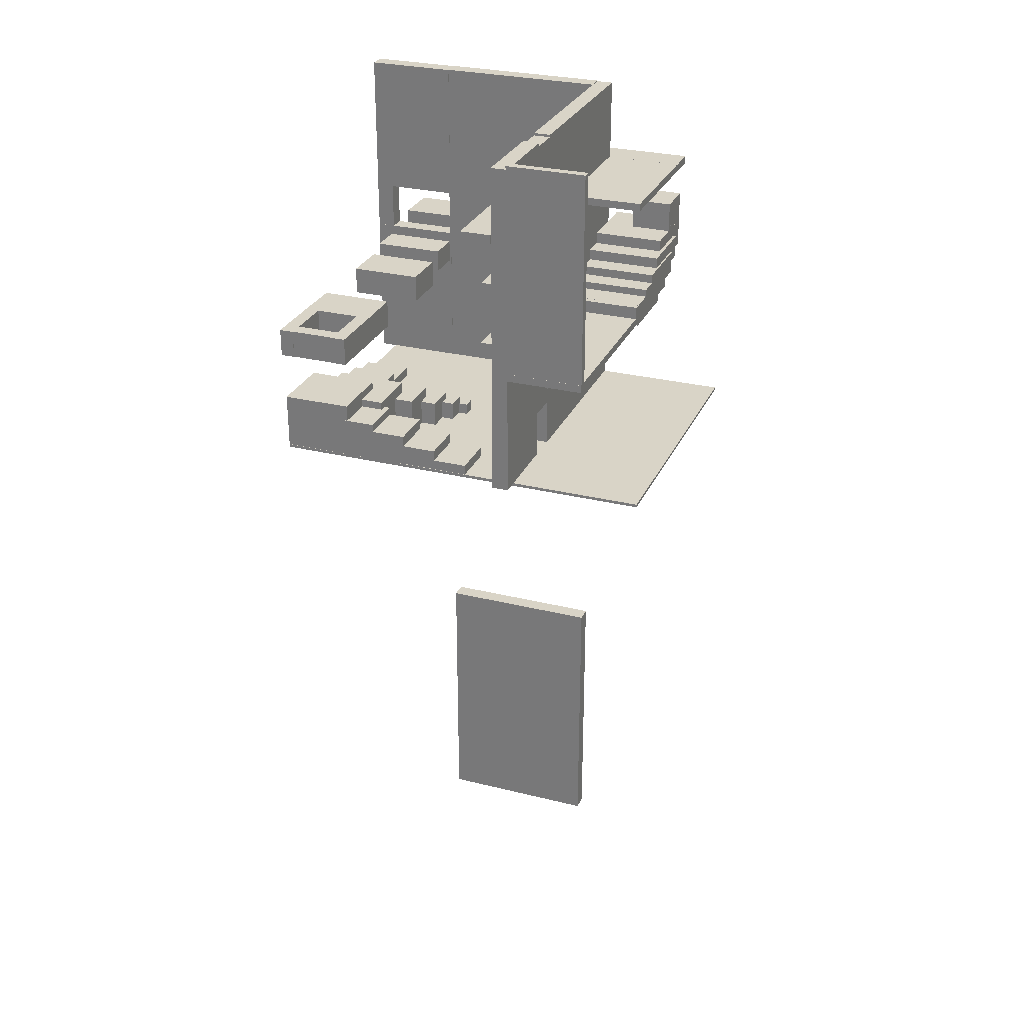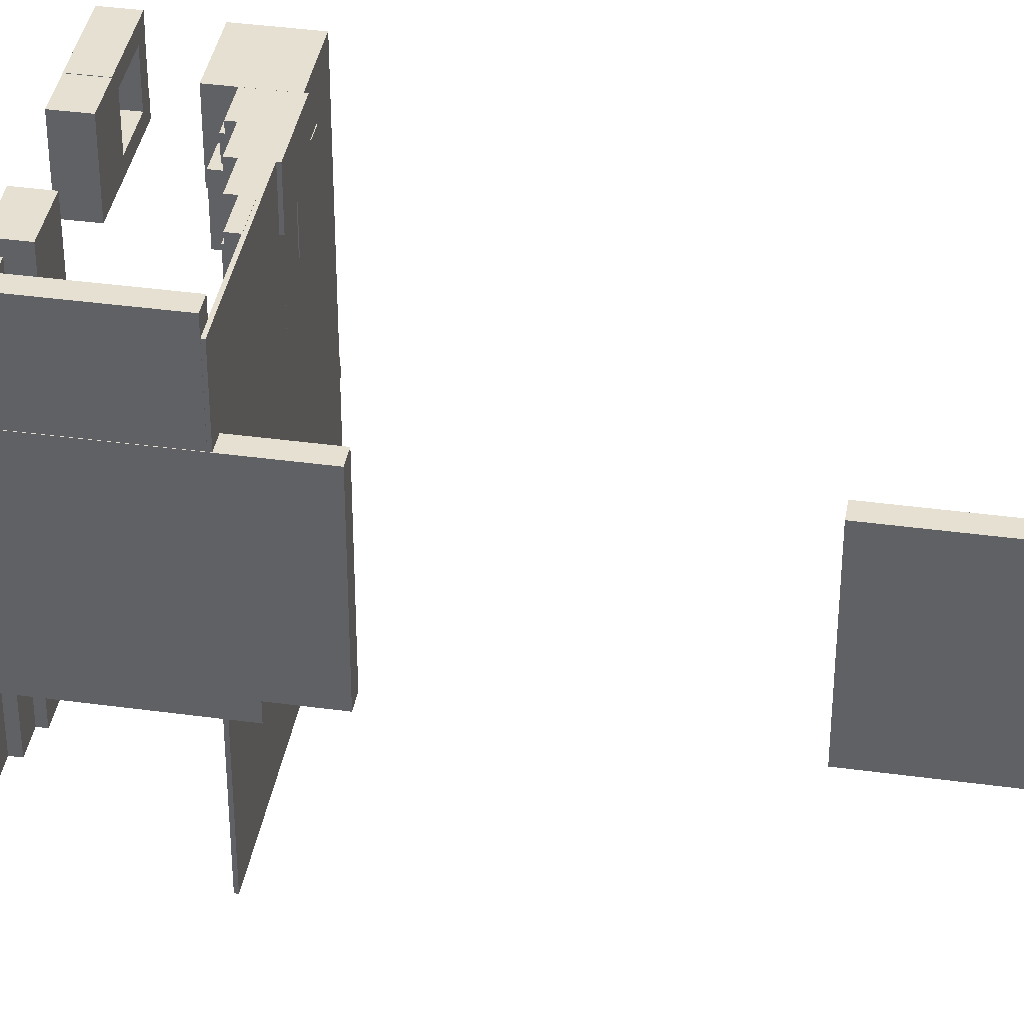
<metadata>
{"format":"obj","ext":"obj","renderer":"f3d","projection":"perspective","resolution":1024,"background":"white","views":[{"elev":28.6,"azim":110.6,"up":"+Y"},{"elev":38.5,"azim":-80.2,"up":"+Z"}]}
</metadata>
<code>
o 立方体.058
v -59.92 -135.2 49.86
v -59.92 -46.67 49.86
v -65.08 -135.2 49.86
v -65.08 -46.67 49.86
v -59.92 -135.2 -1.184
v -59.92 -46.67 -1.184
v -65.08 -135.2 -1.184
v -65.08 -46.67 -1.184
v -59.92 32 49.86
v -59.92 157.1 49.86
v -65.08 32 49.86
v -59.92 32 -1.184
v -65.08 32 -1.184
v -65.08 157.1 -1.184
v -65.08 157.1 49.86
v -59.92 157.1 -1.184
v 6.37 53.87 71.79
v 6.37 53.87 50.63
v 6.37 70.99 71.79
v 26.3 53.87 71.79
v 26.3 53.87 50.63
v 26.3 70.99 71.79
v 26.3 70.99 50.63
v 6.37 70.99 50.63
v -1.817 52.94 60.14
v -1.817 52.94 43.76
v 14.86 52.94 60.14
v 14.86 68.42 60.14
v -1.817 68.42 43.76
v -1.817 68.42 60.14
v 14.86 52.94 43.76
v 14.86 68.42 43.76
v -7.86 53.94 49.45
v -7.86 53.94 37.76
v -7.86 64.99 49.45
v 4.048 53.94 49.45
v 4.048 53.94 37.76
v 4.048 64.99 49.45
v 4.048 64.99 37.76
v -7.86 64.99 37.76
v -12.82 53.11 41.92
v -12.82 53.11 32.87
v -12.82 61.67 41.92
v -3.602 53.11 41.92
v -3.602 53.11 32.87
v -3.602 61.67 41.92
v -3.602 61.67 32.87
v -12.82 61.67 32.87
v -16.25 53.6 35.44
v -16.25 53.6 29.06
v -16.25 59.63 35.44
v -9.756 53.6 35.44
v -9.756 53.6 29.06
v -9.756 59.63 35.44
v -9.756 59.63 29.06
v -16.25 59.63 29.06
v -19.13 53.71 30.18
v -19.13 53.71 26.2
v -19.13 57.47 30.18
v -15.07 53.71 30.18
v -15.07 53.71 26.2
v -15.07 57.47 30.18
v -15.07 57.47 26.2
v -19.13 57.47 26.2
v -6.318 85.85 72.09
v -6.318 85.85 50.11
v -6.318 94.41 72.09
v 8.454 85.85 72.09
v 8.454 94.41 72.09
v -6.318 94.41 50.11
v 8.454 85.85 50.11
v 8.454 94.41 50.11
v 5.054 85.86 50.03
v 27.03 85.86 50.03
v 5.054 94.41 50.03
v 5.054 85.86 54.34
v 27.03 85.86 54.34
v 5.054 94.41 54.34
v 27.03 94.41 54.34
v 27.03 94.41 50.03
v 26.85 85.86 50.42
v 26.85 85.86 72.01
v 26.85 94.41 50.42
v 22.46 85.86 50.42
v 22.46 94.41 50.42
v 22.46 85.86 72.01
v 22.46 94.41 72.01
v 26.85 94.41 72.01
v 5.054 85.86 67.88
v 27.03 85.86 67.88
v 5.054 94.41 67.88
v 5.054 85.86 72.19
v 5.054 94.41 72.19
v 27.03 94.41 72.19
v 27.03 94.41 67.88
v 27.03 85.86 72.19
v -44.38 85.85 72.09
v -44.38 85.85 50.11
v -44.38 94.41 72.09
v -29.61 85.85 72.09
v -29.61 85.85 50.11
v -29.61 94.41 72.09
v -44.38 94.41 50.11
v -29.61 94.41 50.11
v 4.798 54.18 -1.101
v 4.798 54.18 -6.173
v 4.798 157.2 -1.101
v 31.77 54.18 -1.101
v 31.77 54.18 -6.173
v 31.77 157.2 -1.101
v 31.77 157.2 -6.173
v 4.798 157.2 -6.173
v -64.99 47.29 -1.101
v -64.99 47.29 -6.173
v -4.572 47.29 -1.101
v -4.572 156.9 -1.101
v -64.99 156.9 -1.101
v -4.572 47.29 -6.173
v -4.572 156.9 -6.173
v -64.99 156.9 -6.173
v -59.81 53.95 76.6
v -64.97 53.95 76.6
v -59.81 99.7 76.6
v -59.81 53.95 49.48
v -64.97 53.95 49.48
v -59.81 99.7 49.48
v -64.97 99.7 49.48
v -64.97 99.7 76.6
v -59.81 114.2 76.6
v -64.97 114.2 76.6
v -59.81 157 76.6
v -59.81 114.2 49.48
v -64.97 114.2 49.48
v -64.97 157 49.48
v -64.97 157 76.6
v -59.81 157 49.48
v -59.81 99.72 71.15
v -64.97 99.72 71.15
v -59.81 115.2 71.15
v -59.81 99.72 76.61
v -64.97 99.72 76.61
v -59.81 115.2 76.61
v -64.97 115.2 76.61
v -64.97 115.2 71.15
v -4.508 115.6 -1.101
v -4.508 115.6 -6.173
v -4.508 156.2 -1.101
v 5.107 115.6 -1.101
v 5.107 156.2 -1.101
v 5.107 115.6 -6.173
v 5.107 156.2 -6.173
v -4.508 156.2 -6.173
v -89.34 91.8 72.09
v -89.34 91.8 50.11
v -89.34 100.4 72.09
v -74.57 91.8 72.09
v -74.57 100.4 72.09
v -89.34 100.4 50.11
v -74.57 91.8 50.11
v -74.57 100.4 50.11
v -73.72 100.9 39.53
v -73.72 100.9 17.54
v -73.72 109.4 39.53
v -64.22 100.9 39.53
v -64.22 109.4 39.53
v -64.22 100.9 17.54
v -64.22 109.4 17.54
v -73.72 109.4 17.54
v -73.72 115.3 64.03
v -73.72 115.3 57.33
v -73.72 122 64.03
v -64.22 115.3 64.03
v -64.22 115.3 57.33
v -64.22 122 64.03
v -64.22 122 57.33
v -73.72 122 57.33
v -73.72 129.8 51.23
v -73.72 129.8 -29.69
v -73.72 132.2 51.23
v -64.22 129.8 51.23
v -64.22 129.8 -29.69
v -64.22 132.2 51.23
v -64.22 132.2 -29.69
v -73.72 132.2 -29.69
v -64.19 129.8 -29.65
v -22.61 129.8 -29.65
v -64.19 132.2 -29.65
v -64.19 129.8 -5.669
v -64.19 132.2 -5.669
v -22.61 132.2 -5.669
v -22.61 132.2 -29.65
v -22.61 129.8 -5.669
v -23.48 91.25 -29.58
v 31.83 91.25 -29.58
v -23.48 93.61 -29.58
v -23.48 91.25 -5.595
v -23.48 93.61 -5.595
v 31.83 93.61 -5.595
v 31.83 93.61 -29.58
v 31.83 91.25 -5.595
v -4.592 68.44 -1.15
v -4.592 68.44 -6.124
v -4.592 104.9 -1.15
v 4.839 68.44 -1.15
v 4.839 104.9 -1.15
v 4.839 68.44 -6.124
v 4.839 104.9 -6.124
v -4.592 104.9 -6.124
v -7.533 102.3 -1.277
v 7.795 102.3 -1.277
v -7.533 104.7 -1.277
v -7.533 102.3 8.058
v 7.795 102.3 8.058
v -7.533 104.7 8.058
v 7.795 104.7 8.058
v 7.795 104.7 -1.277
v -61.49 98.47 21.4
v -61.49 98.47 10.88
v -61.49 101.5 21.4
v -45.24 98.47 21.4
v -45.24 98.47 10.88
v -45.24 101.5 21.4
v -45.24 101.5 10.88
v -61.49 101.5 10.88
v -61.18 89.6 72.09
v -61.18 89.6 50.11
v -61.18 96.55 72.09
v -49.31 89.6 72.09
v -49.31 89.6 50.11
v -49.31 96.55 72.09
v -61.18 96.55 50.11
v -49.31 96.55 50.11
v 12.72 53.95 52.21
v 12.72 53.95 41.7
v 12.72 66.01 52.21
v 26.38 53.95 52.21
v 26.38 53.95 41.7
v 26.38 66.01 52.21
v 12.72 66.01 41.7
v 26.38 66.01 41.7
v 12.72 53.76 41.76
v 12.72 53.76 31.25
v 12.72 63.61 41.76
v 26.38 53.76 41.76
v 26.38 53.76 31.25
v 26.38 63.61 41.76
v 26.38 63.61 31.25
v 12.72 63.61 31.25
v 12.72 54.1 31.33
v 12.72 54.1 20.81
v 12.72 60.37 31.33
v 26.38 54.1 31.33
v 26.38 60.37 31.33
v 12.72 60.37 20.81
v 26.38 60.37 20.81
v 26.38 54.1 20.81
v 12.72 54.07 20.81
v 12.72 54.07 10.29
v 12.72 57.15 20.81
v 26.38 54.07 20.81
v 26.38 57.15 20.81
v 26.38 54.07 10.29
v 12.72 57.15 10.29
v 26.38 57.15 10.29
v -25.43 53.94 71.81
v -25.43 57.01 71.81
v -25.45 53.94 57.3
v -36.14 53.94 71.82
v -25.45 57.01 57.3
v -36.14 57.01 71.82
v -36.16 57.01 57.31
v -36.16 53.94 57.31
v -14.72 53.29 71.8
v -25.43 53.29 71.81
v -14.74 53.29 57.29
v -14.74 59.56 57.29
v -14.72 59.56 71.8
v -25.43 59.56 71.81
v -25.44 53.29 57.3
v -25.44 59.56 57.3
v -4.097 52.24 71.79
v -4.115 52.24 57.28
v -14.8 52.24 71.8
v -4.097 62.09 71.79
v -4.115 62.09 57.28
v -14.8 62.09 71.8
v -14.82 62.09 57.29
v -14.82 52.24 57.29
v 6.535 52.26 71.77
v -4.171 52.26 71.79
v 6.518 52.26 57.26
v 6.535 64.33 71.77
v -4.171 64.33 71.79
v 6.518 64.33 57.26
v -4.188 64.33 57.28
v -4.188 52.26 57.28
v 6.381 59.45 66.43
v 6.381 66.45 66.43
v 0.3385 59.45 57.9
v 0.174 59.45 66.31
v 6.545 59.45 58.02
v 0.3385 66.45 57.9
v 6.545 66.45 58.02
v 0.174 66.45 66.31
v -22.6 91.27 -29.65
v -22.6 97.53 -29.65
v -22.6 91.27 -5.669
v -25.16 91.27 -5.669
v -25.16 91.27 -29.65
v -22.6 97.53 -5.669
v -25.16 97.53 -5.669
v -25.16 97.53 -29.65
v -74.84 100.9 -6.126
v -74.84 109.4 -6.126
v -52.61 100.9 -28.11
v -74.84 100.9 -28.11
v -52.61 100.9 -6.126
v -52.61 109.4 -6.126
v -52.61 109.4 -28.11
v -74.84 109.4 -28.11
v -46.83 90.64 -5.421
v -46.83 97.54 -5.421
v -24.6 90.64 -29.72
v -46.83 90.64 -29.72
v -24.6 90.64 -5.421
v -24.6 97.54 -5.421
v -46.83 97.54 -29.72
v -24.6 97.54 -29.72
v 31.78 92.37 -29.65
v 31.78 92.37 -5.669
v 29.23 92.37 -5.669
v 31.78 158.3 -29.65
v 31.78 158.3 -5.669
v 29.23 92.37 -29.65
v 29.23 158.3 -5.669
v 29.23 158.3 -29.65
v -54.95 92.93 -5.421
v -54.95 99.84 -5.421
v -32.72 92.93 -5.421
v -32.72 99.84 -5.421
v -54.95 92.93 -29.72
v -32.72 92.93 -29.72
v -54.95 99.84 -29.72
v -32.72 99.84 -29.72
v -61.4 95.64 -5.421
v -61.4 95.64 -29.72
v -39.17 102.5 -5.421
v -61.4 102.5 -5.421
v -39.17 95.64 -5.421
v -39.17 95.64 -29.72
v -39.17 102.5 -29.72
v -61.4 102.5 -29.72
v -68.01 98.99 -6.147
v -68.01 98.99 -29.19
v -45.79 98.99 -6.147
v -68.01 105.9 -6.147
v -45.79 105.9 -6.147
v -45.79 98.99 -29.19
v -68.01 105.9 -29.19
v -45.79 105.9 -29.19
v -64.91 53.12 71.8
v -64.91 53.11 -46.39
v 26.4 53.12 71.8
v -64.91 54.02 71.8
v 26.4 54.02 71.8
v -64.91 54.02 -46.39
v 26.4 54.02 -46.39
v 26.4 53.11 -46.39
v -64.71 109.4 -15.48
v -64.71 116.7 -15.48
v -64.71 109.4 -28.08
v -62.71 109.4 -15.48
v -62.71 116.7 -15.48
v -62.71 109.4 -28.08
v -62.71 116.7 -28.08
v -64.71 116.7 -28.08
v -64.63 109.4 -26.08
v -72.99 109.4 -26.08
v -64.63 116.7 -26.08
v -64.63 109.4 -28.08
v -72.99 109.4 -28.08
v -72.99 116.7 -28.08
v -72.99 116.7 -26.08
v -64.63 116.7 -28.08
v -62.7 116.7 -15.48
v -74.84 116.7 -15.48
v -74.84 118.7 -15.48
v -62.7 118.7 -15.48
v -62.7 116.7 -28.08
v -62.7 118.7 -28.08
v -74.84 118.7 -28.08
v -74.84 116.7 -28.08
v -74.84 109.4 -15.48
v -74.84 116.7 -15.48
v -72.84 109.4 -15.48
v -74.84 109.4 -28.08
v -72.84 109.4 -28.08
v -72.84 116.7 -15.48
v -74.84 116.7 -28.08
v -72.84 116.7 -28.08
v -60.2 111.4 31.93
v -60.2 111.4 21.41
v -60.2 114.5 31.93
v -25.25 111.4 31.93
v -25.25 111.4 21.41
v -25.25 114.5 31.93
v -25.25 114.5 21.41
v -60.2 114.5 21.41
v -61.49 74.21 19.52
v -61.49 74.21 9.004
v -61.49 77.28 19.52
v -45.24 74.21 19.52
v -45.24 74.21 9.004
v -45.24 77.28 19.52
v -45.24 77.28 9.004
v -61.49 77.28 9.004
v -61.49 85.94 32.4
v -61.49 85.94 21.88
v -61.49 89.02 32.4
v -45.24 85.94 32.4
v -45.24 85.94 21.88
v -45.24 89.02 32.4
v -45.24 89.02 21.88
v -61.49 89.02 21.88
v -61.49 63.66 32.74
v -61.49 63.66 22.22
v -61.49 66.74 32.74
v -45.24 63.66 32.74
v -45.24 63.66 22.22
v -45.24 66.74 32.74
v -45.24 66.74 22.22
v -61.49 66.74 22.22
f 2 3 1
f 4 7 3
f 8 5 7
f 5 2 1
f 7 1 3
f 4 6 8
f 2 4 3
f 4 8 7
f 8 6 5
f 5 6 2
f 7 5 1
f 4 2 6
f 10 11 9
f 12 10 9
f 13 9 11
f 13 12 9
f 15 13 11
f 14 12 13
f 15 14 13
f 15 10 16
f 10 15 11
f 15 16 14
f 12 16 10
f 14 16 12
f 19 18 17
f 21 17 18
f 22 19 17
f 21 20 17
f 22 17 20
f 21 22 20
f 21 23 22
f 24 22 23
f 24 19 22
f 19 24 18
f 24 21 18
f 24 23 21
f 25 29 26
f 26 27 25
f 28 25 27
f 28 30 25
f 25 30 29
f 29 30 28
f 29 31 26
f 29 32 31
f 29 28 32
f 32 28 27
f 32 27 31
f 26 31 27
f 35 34 33
f 37 33 34
f 38 35 33
f 37 36 33
f 38 33 36
f 40 35 38
f 39 38 36
f 40 38 39
f 35 40 34
f 40 37 34
f 40 39 37
f 39 36 37
f 43 42 41
f 45 41 42
f 46 43 41
f 45 44 41
f 46 41 44
f 48 43 46
f 47 46 44
f 48 46 47
f 43 48 42
f 48 45 42
f 48 47 45
f 47 44 45
f 51 50 49
f 53 49 50
f 54 51 49
f 53 52 49
f 54 49 52
f 55 54 52
f 56 54 55
f 56 51 54
f 51 56 50
f 56 53 50
f 56 55 53
f 55 52 53
f 59 58 57
f 61 57 58
f 62 59 57
f 61 60 57
f 62 57 60
f 64 59 62
f 63 62 60
f 64 62 63
f 59 64 58
f 64 61 58
f 64 63 61
f 63 60 61
f 65 70 66
f 66 68 65
f 69 67 65
f 65 67 70
f 69 65 68
f 70 71 66
f 70 67 69
f 70 72 71
f 70 69 72
f 72 69 68
f 72 68 71
f 66 71 68
f 75 74 73
f 74 76 73
f 76 75 73
f 74 77 76
f 76 78 75
f 79 76 77
f 79 78 76
f 80 79 77
f 80 78 79
f 75 80 74
f 80 77 74
f 80 75 78
f 83 82 81
f 82 84 81
f 85 83 81
f 85 81 84
f 86 85 84
f 86 87 85
f 88 85 87
f 88 83 85
f 83 88 82
f 88 86 82
f 88 87 86
f 82 86 84
f 91 90 89
f 90 92 89
f 93 91 89
f 93 89 92
f 95 91 93
f 94 93 92
f 95 93 94
f 91 95 90
f 95 96 90
f 95 94 96
f 90 96 92
f 94 92 96
f 97 103 98
f 101 97 98
f 102 99 97
f 97 99 103
f 101 100 97
f 102 97 100
f 103 101 98
f 104 103 99
f 103 104 101
f 104 99 102
f 104 102 100
f 104 100 101
f 107 106 105
f 109 105 106
f 110 107 105
f 109 108 105
f 110 105 108
f 111 107 110
f 109 110 108
f 109 111 110
f 112 111 109
f 111 112 107
f 107 112 106
f 112 109 106
f 117 114 113
f 118 113 114
f 118 115 113
f 116 113 115
f 116 117 113
f 118 116 115
f 118 119 116
f 120 119 118
f 120 118 114
f 117 120 114
f 120 117 116
f 120 116 119
f 123 122 121
f 125 121 122
f 126 123 121
f 125 124 121
f 126 121 124
f 128 123 126
f 127 126 124
f 128 126 127
f 123 128 122
f 122 128 127
f 122 127 125
f 127 124 125
f 131 130 129
f 133 129 130
f 132 131 129
f 133 132 129
f 135 133 130
f 134 132 133
f 135 134 133
f 131 135 130
f 135 131 136
f 135 136 134
f 132 136 131
f 134 136 132
f 139 138 137
f 141 137 138
f 142 139 137
f 141 140 137
f 142 137 140
f 144 139 142
f 143 142 140
f 144 142 143
f 139 144 138
f 144 141 138
f 144 143 141
f 143 140 141
f 147 146 145
f 146 148 145
f 149 147 145
f 149 145 148
f 152 147 149
f 150 149 148
f 150 151 149
f 152 149 151
f 147 152 146
f 152 150 146
f 152 151 150
f 146 150 148
f 153 158 154
f 154 156 153
f 157 155 153
f 153 155 158
f 157 153 156
f 158 159 154
f 158 155 157
f 158 160 159
f 158 157 160
f 160 157 156
f 160 156 159
f 154 159 156
f 163 162 161
f 162 164 161
f 165 163 161
f 165 161 164
f 168 163 165
f 166 165 164
f 166 167 165
f 168 165 167
f 163 168 162
f 168 166 162
f 168 167 166
f 162 166 164
f 171 170 169
f 173 169 170
f 174 171 169
f 173 172 169
f 174 169 172
f 176 171 174
f 175 174 172
f 176 174 175
f 171 176 170
f 176 173 170
f 176 175 173
f 175 172 173
f 179 178 177
f 181 177 178
f 182 179 177
f 181 180 177
f 182 177 180
f 184 179 182
f 183 182 180
f 184 182 183
f 179 184 178
f 184 181 178
f 184 183 181
f 183 180 181
f 187 186 185
f 186 188 185
f 189 187 185
f 189 185 188
f 191 187 189
f 190 189 188
f 191 189 190
f 187 191 186
f 191 192 186
f 191 190 192
f 186 192 188
f 190 188 192
f 195 194 193
f 194 196 193
f 197 195 193
f 197 193 196
f 199 195 197
f 198 197 196
f 199 197 198
f 194 199 198
f 195 199 194
f 194 198 200
f 198 196 200
f 194 200 196
f 203 202 201
f 202 204 201
f 205 203 201
f 205 201 204
f 208 203 205
f 206 205 204
f 206 207 205
f 208 205 207
f 203 208 202
f 208 206 202
f 208 207 206
f 202 206 204
f 211 210 209
f 213 209 210
f 214 211 209
f 213 212 209
f 214 209 212
f 215 211 214
f 215 214 212
f 215 216 211
f 215 212 213
f 216 215 213
f 211 216 210
f 216 213 210
f 219 218 217
f 221 217 218
f 222 219 217
f 221 220 217
f 222 217 220
f 224 219 222
f 221 222 220
f 221 223 222
f 224 222 223
f 219 224 218
f 224 221 218
f 224 223 221
f 225 231 226
f 229 225 226
f 230 227 225
f 225 227 231
f 229 228 225
f 230 225 228
f 231 229 226
f 231 227 230
f 231 232 229
f 231 230 232
f 232 230 228
f 232 228 229
f 233 239 234
f 237 233 234
f 238 235 233
f 233 235 239
f 237 236 233
f 238 233 236
f 239 237 234
f 239 235 238
f 239 240 237
f 239 238 240
f 240 238 236
f 240 236 237
f 243 242 241
f 245 241 242
f 246 243 241
f 245 244 241
f 246 241 244
f 248 243 246
f 245 246 244
f 245 247 246
f 248 246 247
f 243 248 242
f 248 245 242
f 248 247 245
f 249 254 250
f 250 252 249
f 253 251 249
f 249 251 254
f 253 249 252
f 254 255 256
f 254 253 255
f 254 256 250
f 254 251 253
f 250 256 252
f 255 252 256
f 255 253 252
f 259 258 257
f 258 260 257
f 261 259 257
f 261 257 260
f 262 261 260
f 262 264 261
f 263 259 261
f 263 261 264
f 263 264 262
f 259 263 258
f 263 262 258
f 258 262 260
f 269 266 265
f 266 268 265
f 269 265 267
f 268 267 265
f 270 266 269
f 270 269 271
f 271 269 267
f 270 271 272
f 271 267 272
f 268 272 267
f 270 272 268
f 266 270 268
f 277 274 273
f 274 275 273
f 276 273 275
f 276 277 273
f 278 277 276
f 277 278 274
f 278 279 274
f 278 280 279
f 278 276 280
f 280 276 275
f 280 275 279
f 274 279 275
f 285 281 282
f 283 282 281
f 284 283 281
f 285 284 281
f 286 284 285
f 286 285 287
f 287 285 282
f 287 282 288
f 286 287 288
f 283 288 282
f 286 288 283
f 284 286 283
f 292 290 289
f 290 291 289
f 291 292 289
f 291 294 292
f 293 292 294
f 292 293 290
f 295 294 291
f 293 294 295
f 295 291 296
f 293 295 296
f 290 296 291
f 293 296 290
f 301 298 297
f 298 300 297
f 299 301 297
f 299 297 300
f 302 301 299
f 302 303 301
f 301 303 298
f 302 298 303
f 302 304 298
f 304 302 299
f 298 304 300
f 304 299 300
f 309 306 305
f 310 305 306
f 310 307 305
f 308 305 307
f 308 309 305
f 311 307 310
f 306 311 310
f 306 312 311
f 311 308 307
f 311 312 309
f 311 309 308
f 309 312 306
f 318 314 313
f 314 316 313
f 315 317 313
f 315 313 316
f 318 313 317
f 319 314 318
f 315 319 318
f 315 318 317
f 319 320 314
f 320 319 315
f 314 320 316
f 320 315 316
f 326 322 321
f 322 324 321
f 323 325 321
f 323 321 324
f 326 321 325
f 327 322 326
f 327 326 328
f 323 326 325
f 323 328 326
f 327 328 323
f 322 327 324
f 327 323 324
f 333 330 329
f 331 329 330
f 331 334 329
f 334 332 329
f 333 329 332
f 335 334 331
f 334 336 332
f 335 336 334
f 336 335 333
f 336 333 332
f 335 330 333
f 335 331 330
f 340 338 337
f 338 341 337
f 342 339 337
f 340 337 339
f 342 337 341
f 343 344 342
f 343 342 341
f 344 339 342
f 344 340 339
f 344 343 338
f 344 338 340
f 338 343 341
f 348 346 345
f 346 349 345
f 347 348 345
f 347 345 349
f 346 350 349
f 350 347 349
f 352 350 346
f 350 351 347
f 352 351 350
f 348 352 346
f 352 348 347
f 352 347 351
f 356 354 353
f 358 353 354
f 358 355 353
f 357 353 355
f 357 356 353
f 358 357 355
f 359 360 358
f 359 358 354
f 358 360 357
f 359 357 360
f 359 356 357
f 356 359 354
f 364 362 361
f 362 363 361
f 365 361 363
f 365 364 361
f 366 364 365
f 367 365 363
f 366 365 367
f 366 367 368
f 367 363 368
f 366 368 362
f 362 368 363
f 364 366 362
f 373 370 369
f 370 371 369
f 374 369 371
f 374 372 369
f 373 369 372
f 374 373 372
f 376 374 371
f 376 375 374
f 374 375 373
f 376 370 373
f 370 376 371
f 376 373 375
f 381 377 378
f 379 378 377
f 380 379 377
f 381 380 377
f 382 380 381
f 383 381 378
f 383 382 381
f 383 379 384
f 379 383 378
f 383 384 382
f 382 384 380
f 380 384 379
f 386 389 385
f 387 386 385
f 387 385 388
f 390 388 385
f 390 385 389
f 391 388 390
f 392 391 390
f 392 390 389
f 386 392 389
f 392 386 387
f 392 387 391
f 391 387 388
f 398 394 393
f 394 396 393
f 397 395 393
f 398 393 395
f 397 393 396
f 397 398 395
f 399 394 398
f 399 398 400
f 397 400 398
f 399 400 397
f 399 397 396
f 394 399 396
f 403 402 401
f 405 401 402
f 406 403 401
f 405 404 401
f 406 401 404
f 408 403 406
f 405 406 404
f 405 407 406
f 408 406 407
f 403 408 402
f 408 405 402
f 408 407 405
f 411 410 409
f 413 409 410
f 414 411 409
f 413 412 409
f 414 409 412
f 416 411 414
f 413 414 412
f 413 415 414
f 416 414 415
f 411 416 410
f 416 413 410
f 416 415 413
f 419 418 417
f 421 417 418
f 422 419 417
f 421 420 417
f 422 417 420
f 424 419 422
f 421 422 420
f 421 423 422
f 424 422 423
f 419 424 418
f 424 421 418
f 424 423 421
f 427 426 425
f 429 425 426
f 430 427 425
f 429 428 425
f 430 425 428
f 432 427 430
f 429 430 428
f 429 431 430
f 432 430 431
f 427 432 426
f 432 429 426
f 432 431 429

</code>
